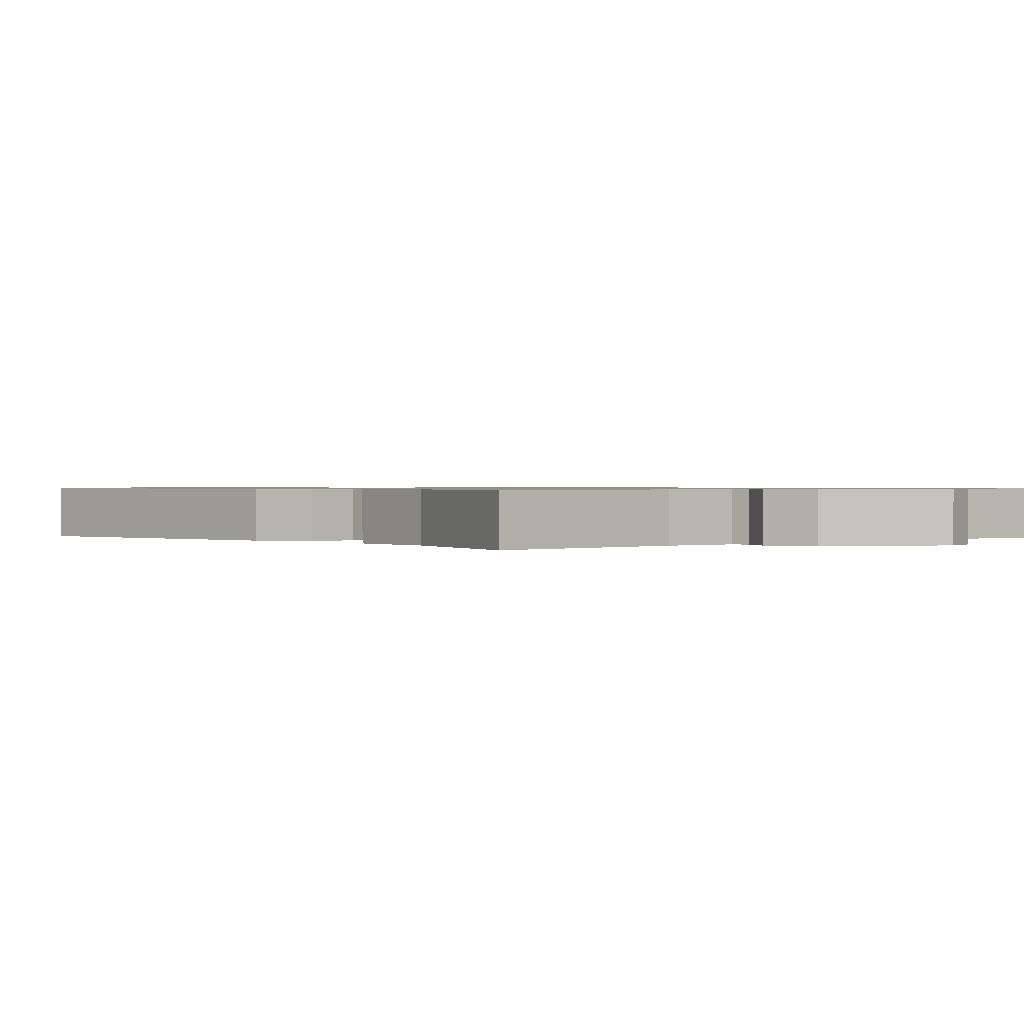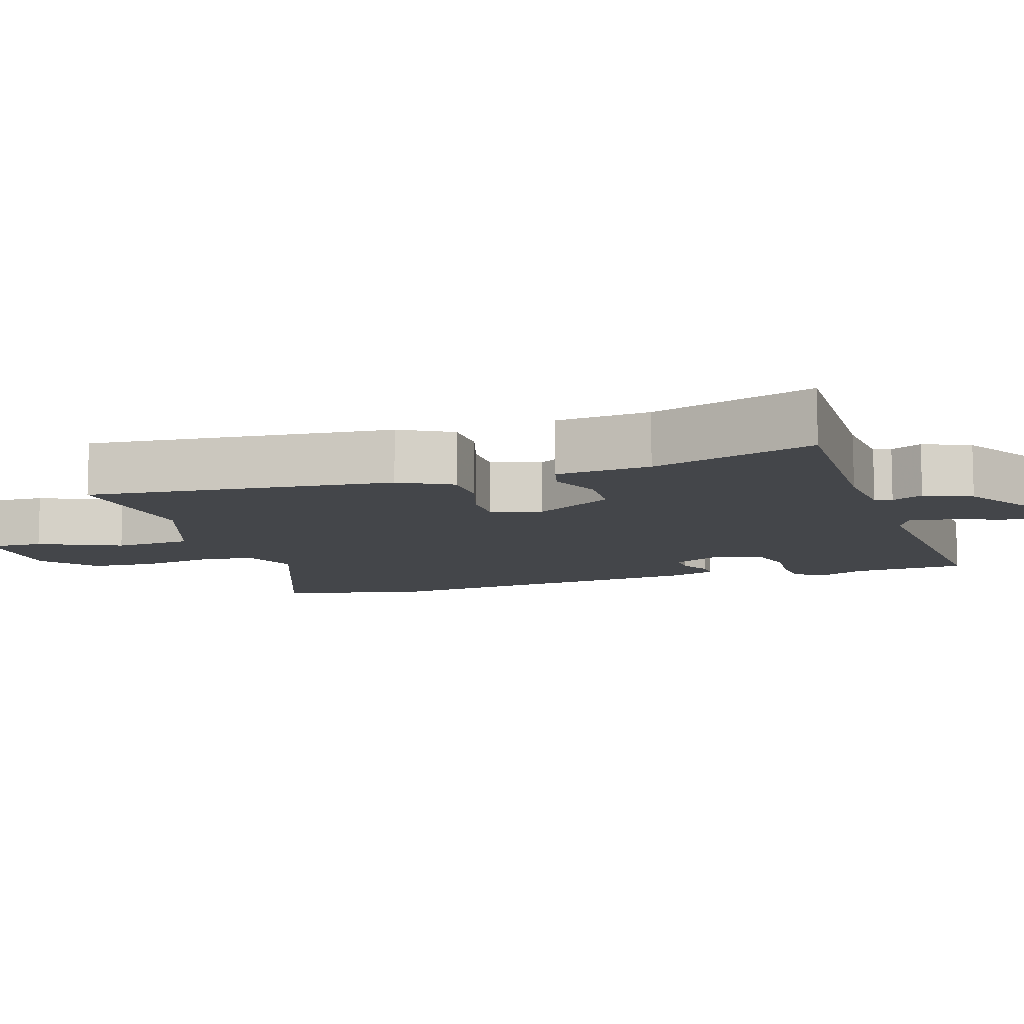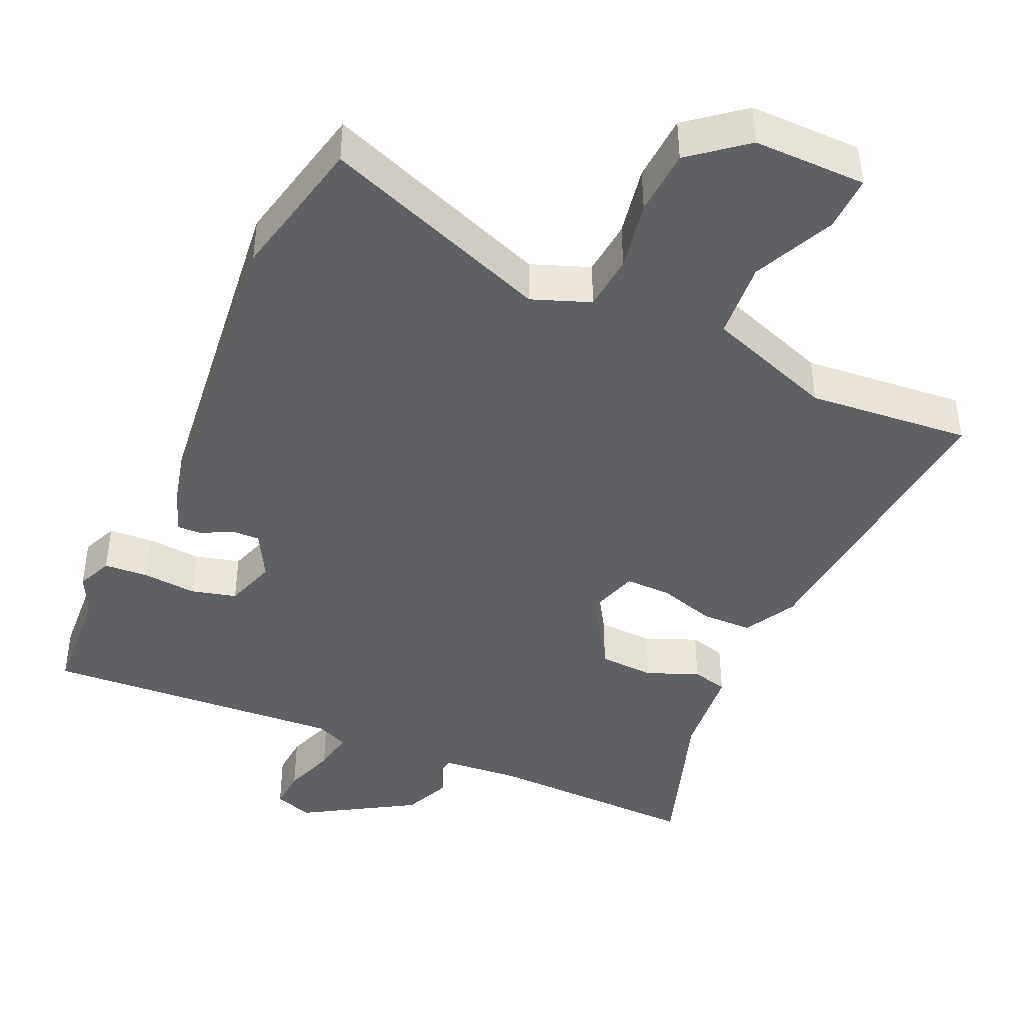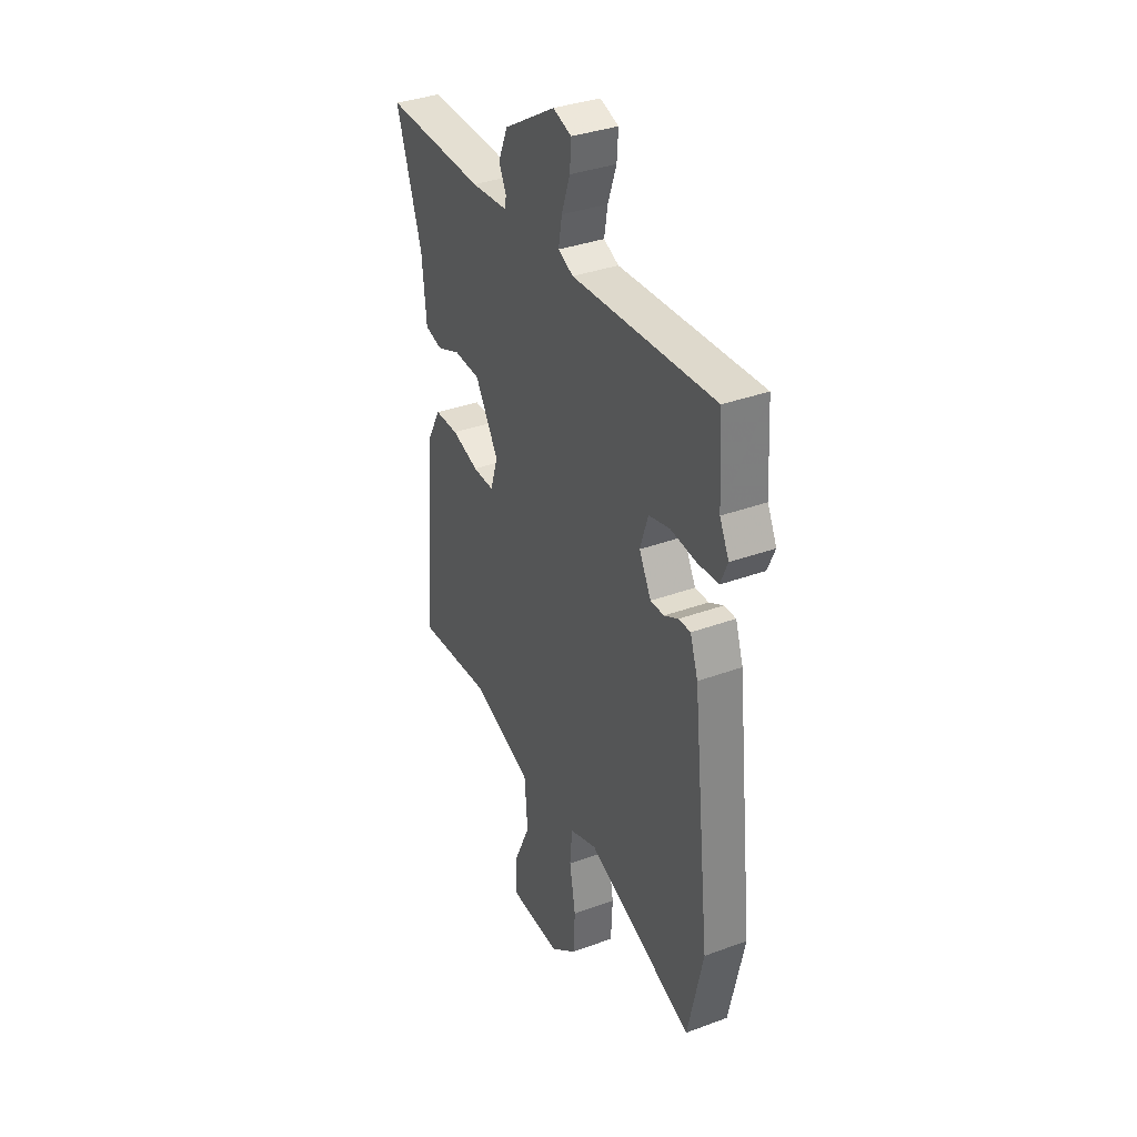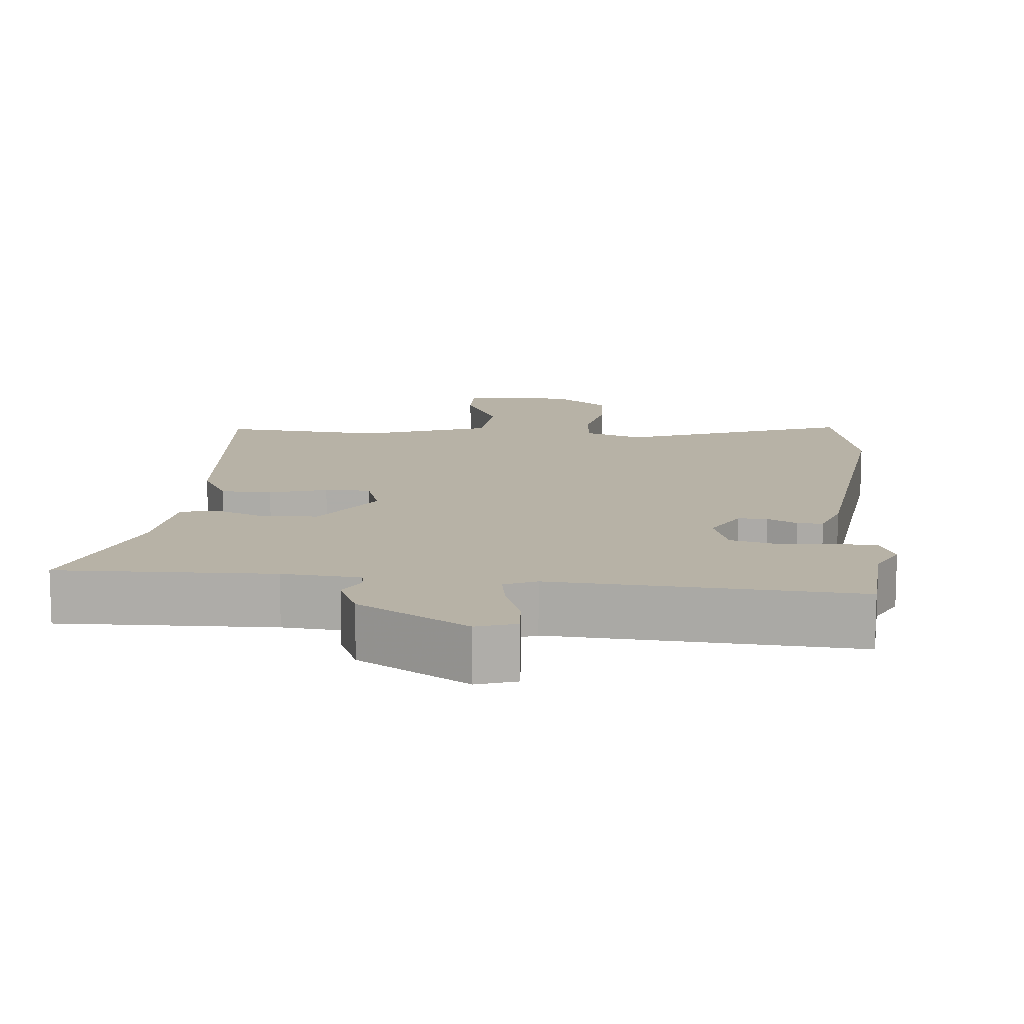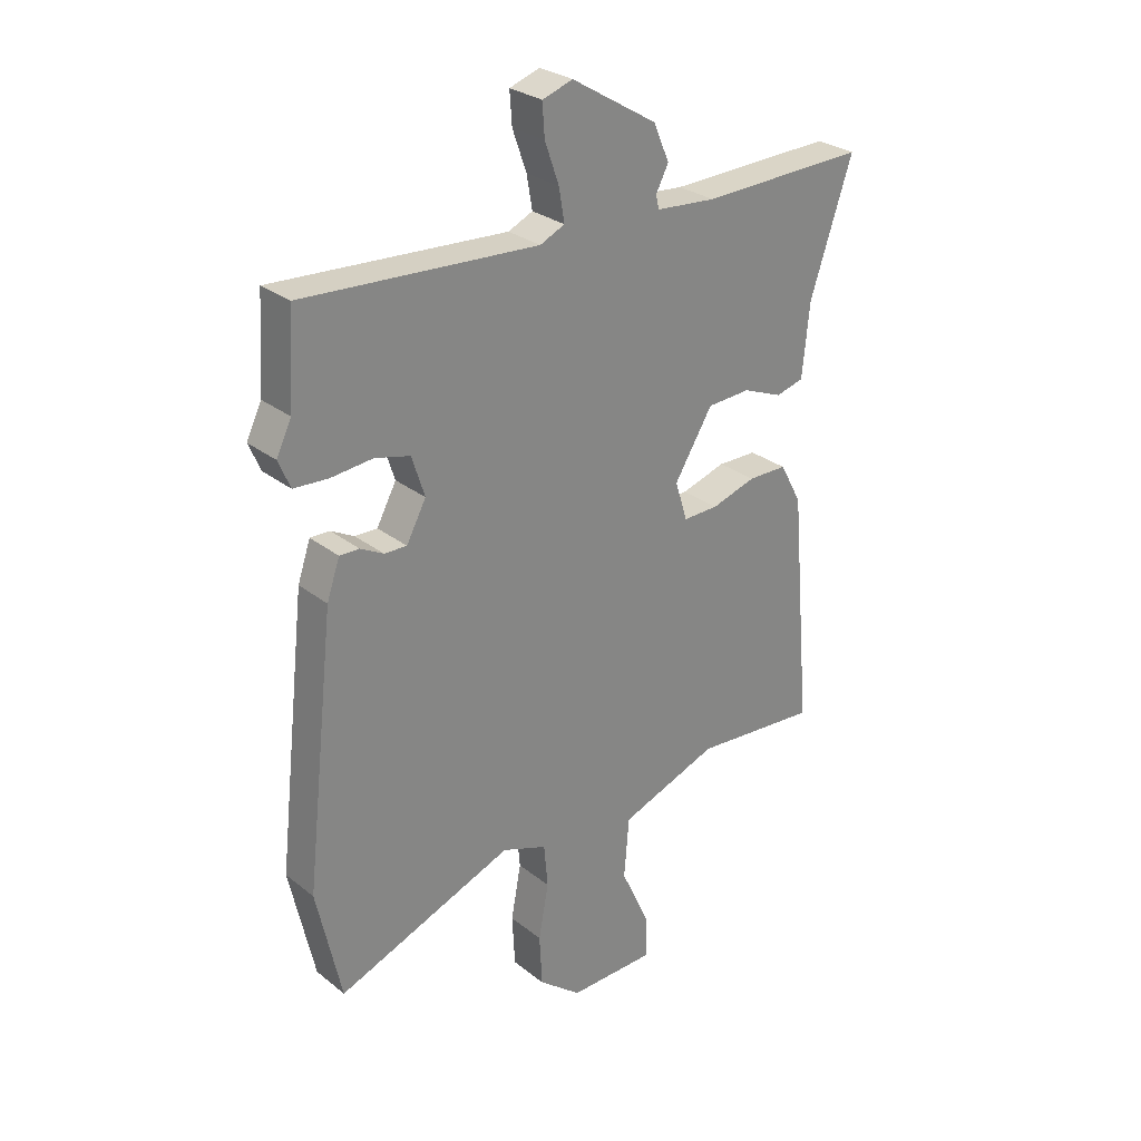
<metadata>
{"format":"obj","ext":"obj","renderer":"f3d","projection":"perspective","resolution":1024,"background":"white","views":[{"elev":0.7,"azim":-43.0,"up":"+Y"},{"elev":-9.7,"azim":-72.4,"up":"+Y"},{"elev":-42.7,"azim":155.9,"up":"+Y"},{"elev":35.6,"azim":64.1,"up":"+Z"},{"elev":12.4,"azim":5.3,"up":"+Y"},{"elev":28.3,"azim":139.5,"up":"+Z"}]}
</metadata>
<code>
v 0.521 0.07 -0.403
v 0.477 0.07 -0.604
v 0.162 0.07 -0.484
v 0.082 0.07 -0.514
v 0.075 0.07 -0.591
v 0.093 0.07 -0.688
v 0.088 0.07 -0.78
v 0.012 0.07 -0.841
v -0.143 0.07 -0.839
v -0.141 0.07 -0.762
v -0.09 0.07 -0.65
v -0.099 0.07 -0.542
v -0.275 0.07 -0.478
v -0.499 0.07 -0.497
v -0.461 0.07 -0.075
v -0.422 0.07 -0.003
v -0.352 0.07 -0.002
v -0.273 0.07 -0.026
v -0.21 0.07 -0.027
v -0.188 0.07 0.043
v -0.256 0.07 0.153
v -0.333 0.07 0.157
v -0.404 0.07 0.128
v -0.454 0.07 0.141
v -0.467 0.07 0.271
v -0.542 0.07 0.496
v -0.247 0.07 0.488
v -0.14 0.07 0.497
v -0.135 0.07 0.521
v -0.157 0.07 0.564
v -0.129 0.07 0.629
v 0.023 0.07 0.721
v 0.077 0.07 0.703
v 0.073 0.07 0.646
v 0.048 0.07 0.575
v 0.038 0.07 0.517
v 0.082 0.07 0.497
v 0.499 0.07 0.523
v 0.509 0.07 0.363
v 0.536 0.07 0.308
v 0.515 0.07 0.259
v 0.454 0.07 0.255
v 0.379 0.07 0.262
v 0.317 0.07 0.246
v 0.294 0.07 0.175
v 0.329 0.07 0.11
v 0.369 0.07 0.111
v 0.41 0.07 0.133
v 0.445 0.07 0.134
v 0.468 0.07 0.067
v 0.521 0 -0.403
v 0.477 0 -0.604
v 0.162 0 -0.484
v 0.082 0 -0.514
v 0.075 0 -0.591
v 0.093 0 -0.688
v 0.088 0 -0.78
v 0.012 0 -0.841
v -0.143 0 -0.839
v -0.141 0 -0.762
v -0.09 0 -0.65
v -0.099 0 -0.542
v -0.275 0 -0.478
v -0.499 0 -0.497
v -0.461 0 -0.075
v -0.422 0 -0.003
v -0.352 0 -0.002
v -0.273 0 -0.026
v -0.21 0 -0.027
v -0.188 0 0.043
v -0.256 0 0.153
v -0.333 0 0.157
v -0.404 0 0.128
v -0.454 0 0.141
v -0.467 0 0.271
v -0.542 0 0.496
v -0.247 0 0.488
v -0.14 0 0.497
v -0.135 0 0.521
v -0.157 0 0.564
v -0.129 0 0.629
v 0.023 0 0.721
v 0.077 0 0.703
v 0.073 0 0.646
v 0.048 0 0.575
v 0.038 0 0.517
v 0.082 0 0.497
v 0.499 0 0.523
v 0.509 0 0.363
v 0.536 0 0.308
v 0.515 0 0.259
v 0.454 0 0.255
v 0.379 0 0.262
v 0.317 0 0.246
v 0.294 0 0.175
v 0.329 0 0.11
v 0.369 0 0.111
v 0.41 0 0.133
v 0.445 0 0.134
v 0.468 0 0.067
f 47 48 49 50
f 46 47 50 1
f 45 46 1 2
f 40 41 42 43
f 39 40 43 44
f 37 38 39 44
f 36 37 44 45
f 32 33 34 35
f 32 35 36
f 29 30 31 32
f 28 29 32 36
f 25 26 27
f 25 27 28
f 22 23 24 25
f 21 22 25 28
f 20 21 28 36
f 15 16 17 18
f 13 14 15 18
f 12 13 18 19
f 8 9 10 11
f 8 11 12
f 5 6 7 8
f 4 5 8 12
f 3 4 12 19
f 19 20 36 45
f 2 3 19 45
f 100 99 98 97
f 51 100 97 96
f 52 51 96 95
f 93 92 91 90
f 94 93 90 89
f 94 89 88 87
f 95 94 87 86
f 85 84 83 82
f 86 85 82
f 82 81 80 79
f 86 82 79 78
f 77 76 75
f 78 77 75
f 75 74 73 72
f 78 75 72 71
f 86 78 71 70
f 68 67 66 65
f 68 65 64 63
f 69 68 63 62
f 61 60 59 58
f 62 61 58
f 58 57 56 55
f 62 58 55 54
f 69 62 54 53
f 95 86 70 69
f 95 69 53 52
f 1 51 52 2
f 2 52 53 3
f 3 53 54 4
f 4 54 55 5
f 5 55 56 6
f 6 56 57 7
f 7 57 58 8
f 8 58 59 9
f 9 59 60 10
f 10 60 61 11
f 11 61 62 12
f 12 62 63 13
f 13 63 64 14
f 14 64 65 15
f 15 65 66 16
f 16 66 67 17
f 17 67 68 18
f 18 68 69 19
f 19 69 70 20
f 20 70 71 21
f 21 71 72 22
f 22 72 73 23
f 23 73 74 24
f 24 74 75 25
f 25 75 76 26
f 26 76 77 27
f 27 77 78 28
f 28 78 79 29
f 29 79 80 30
f 30 80 81 31
f 31 81 82 32
f 32 82 83 33
f 33 83 84 34
f 34 84 85 35
f 35 85 86 36
f 36 86 87 37
f 37 87 88 38
f 38 88 89 39
f 39 89 90 40
f 40 90 91 41
f 41 91 92 42
f 42 92 93 43
f 43 93 94 44
f 44 94 95 45
f 45 95 96 46
f 46 96 97 47
f 47 97 98 48
f 48 98 99 49
f 49 99 100 50
f 50 100 51 1

</code>
